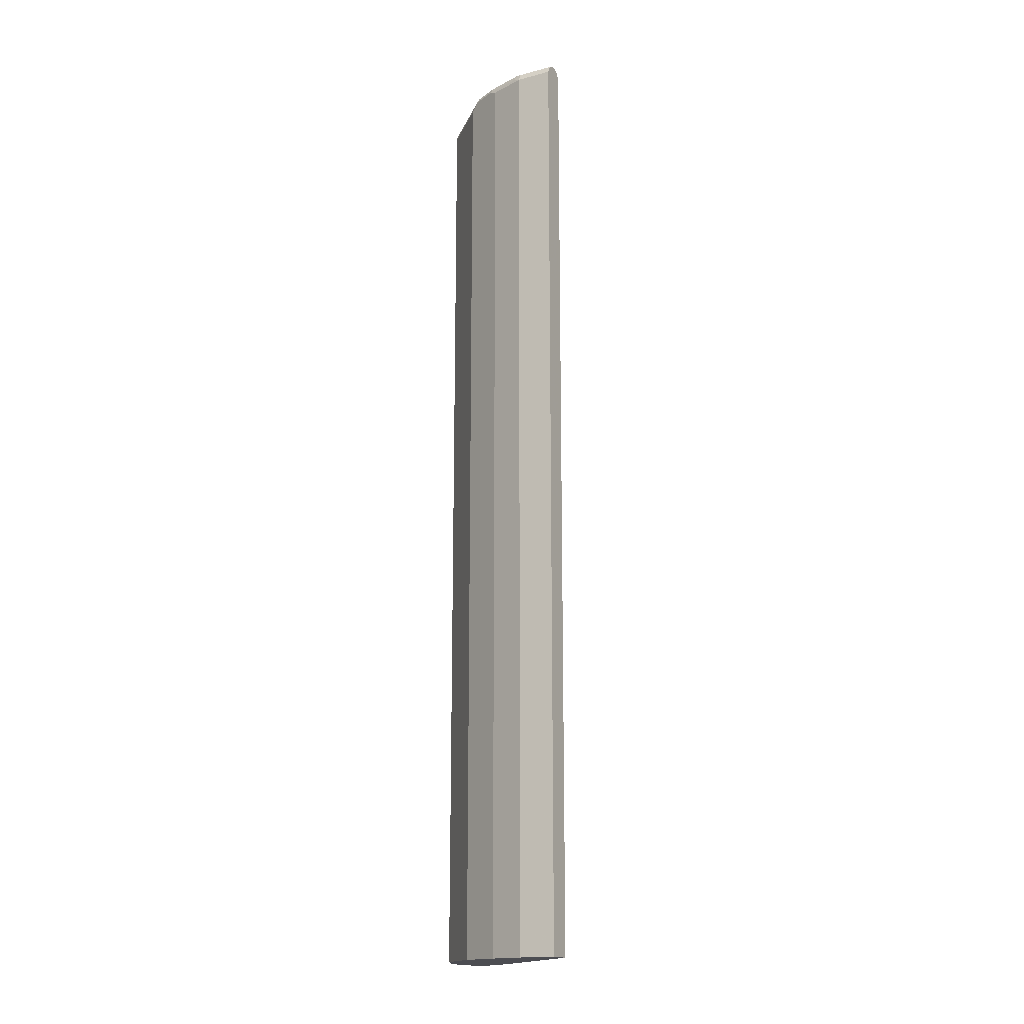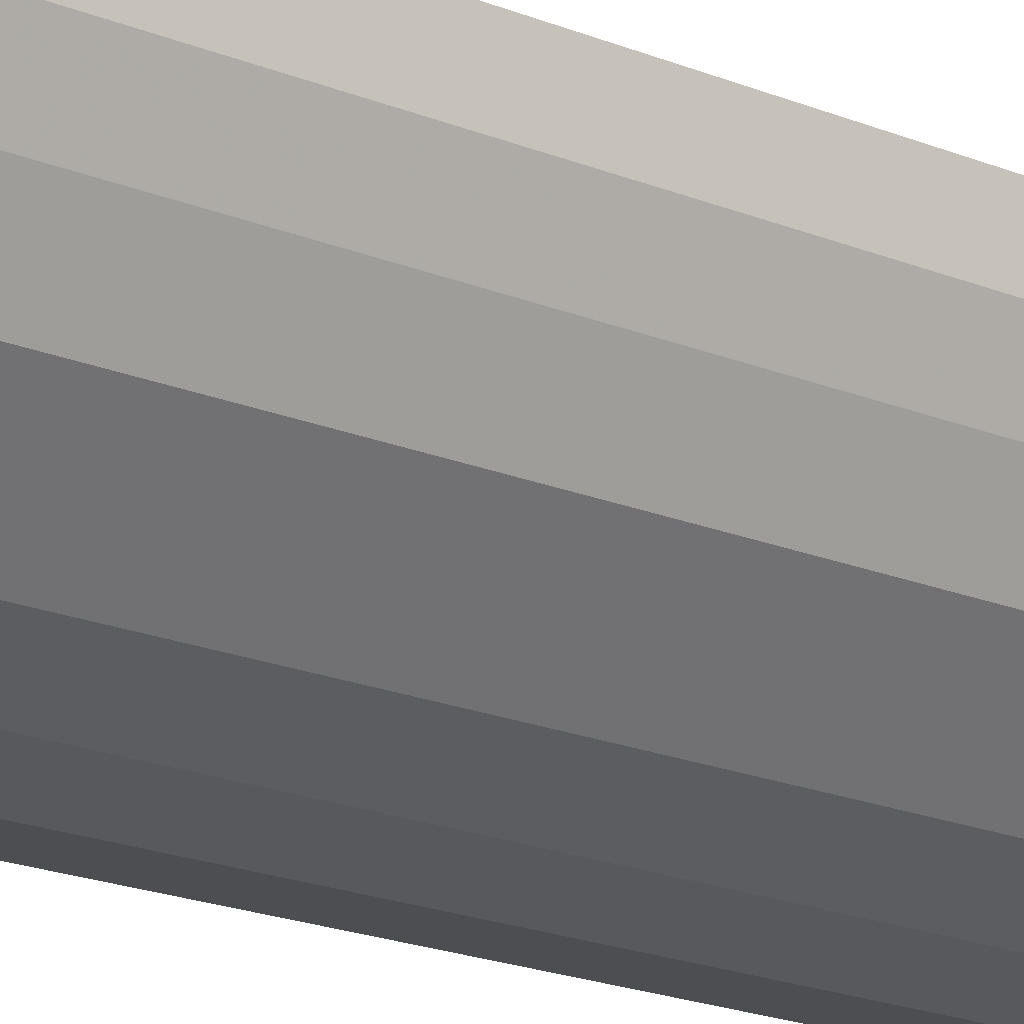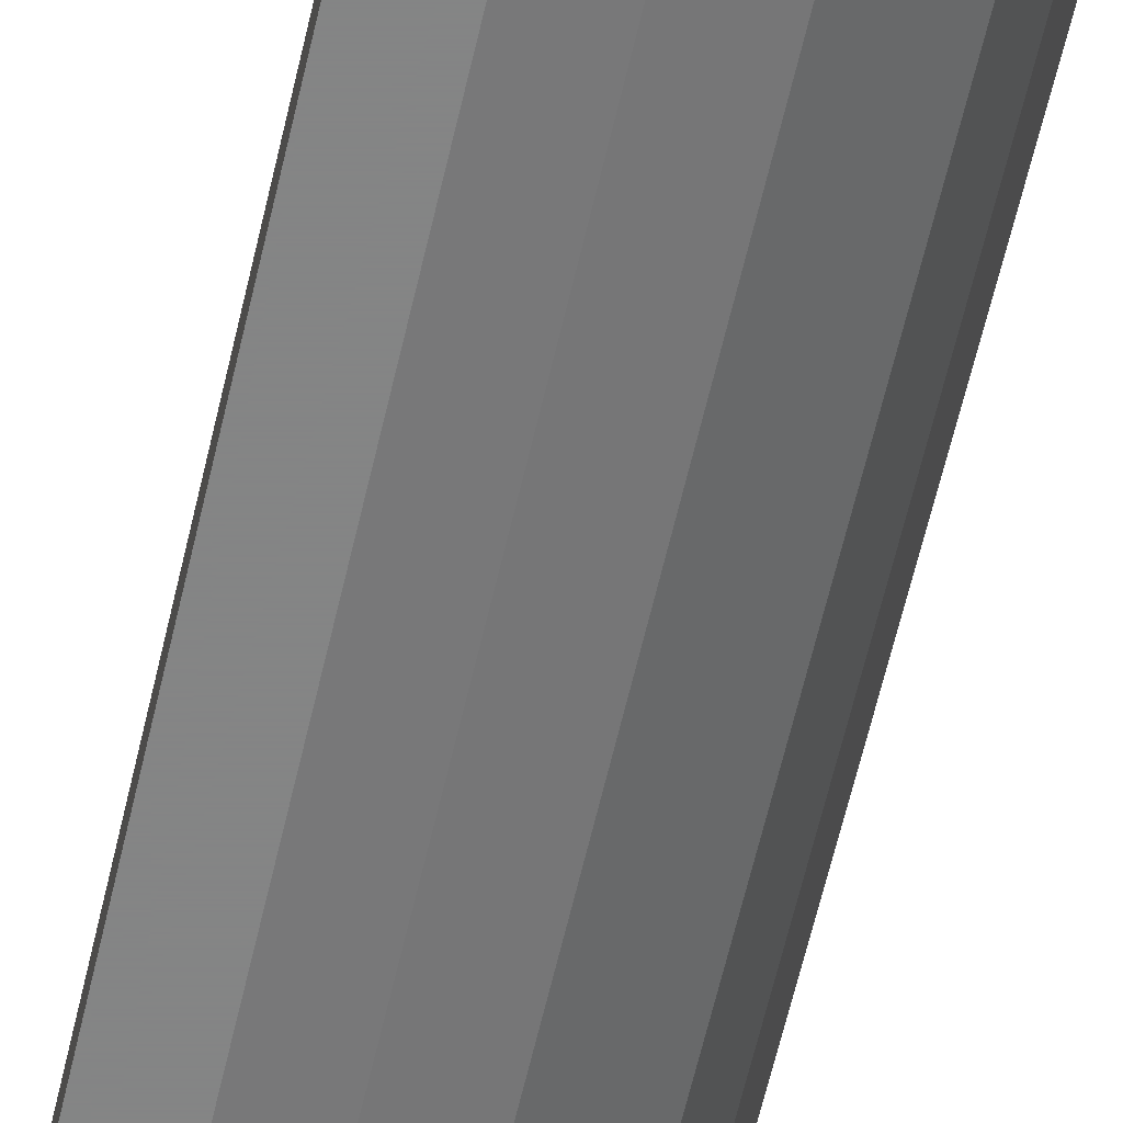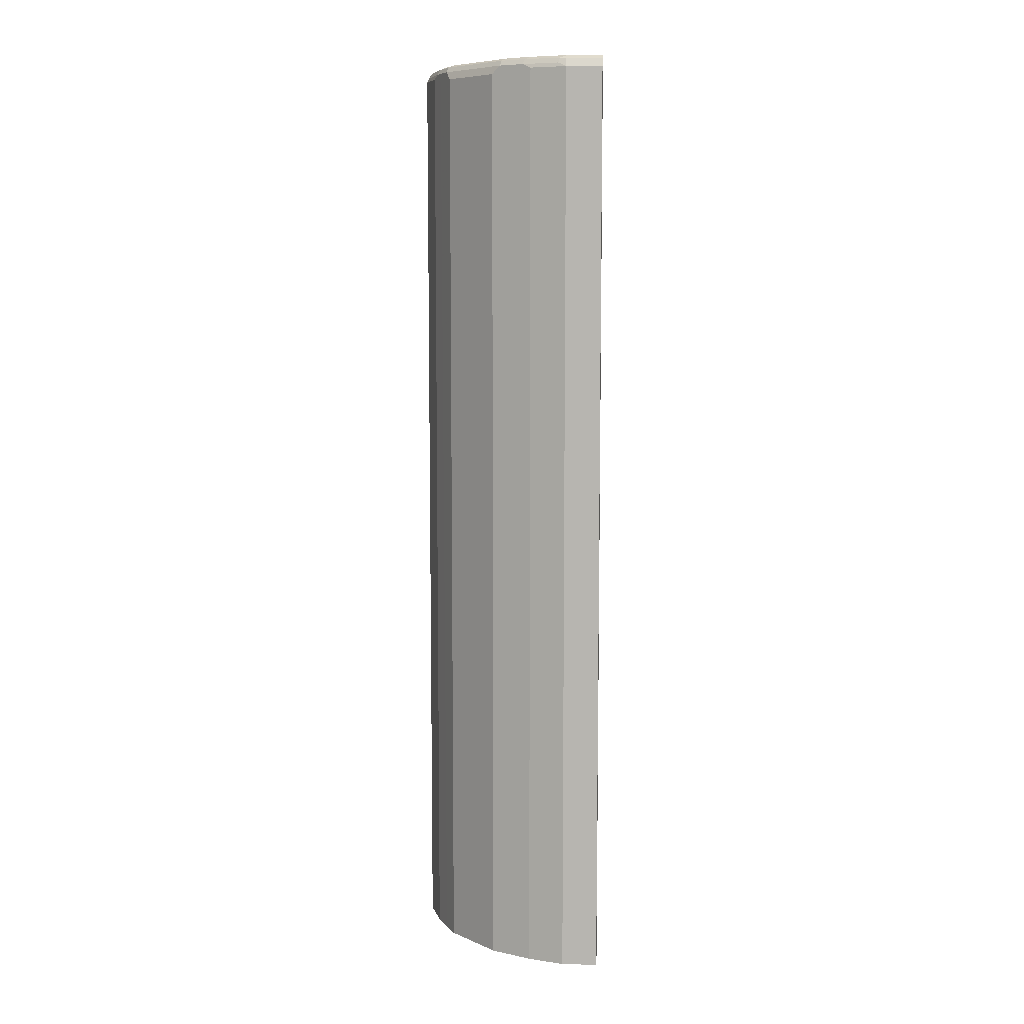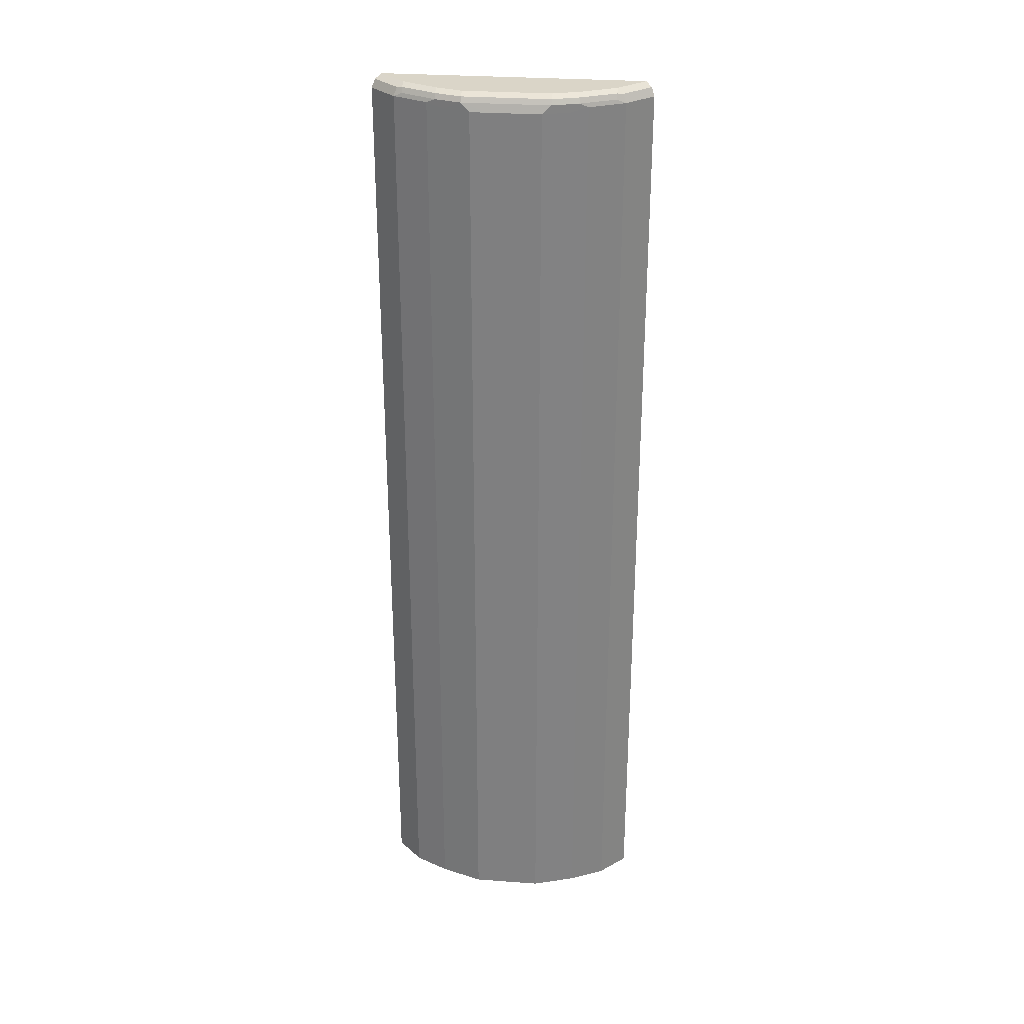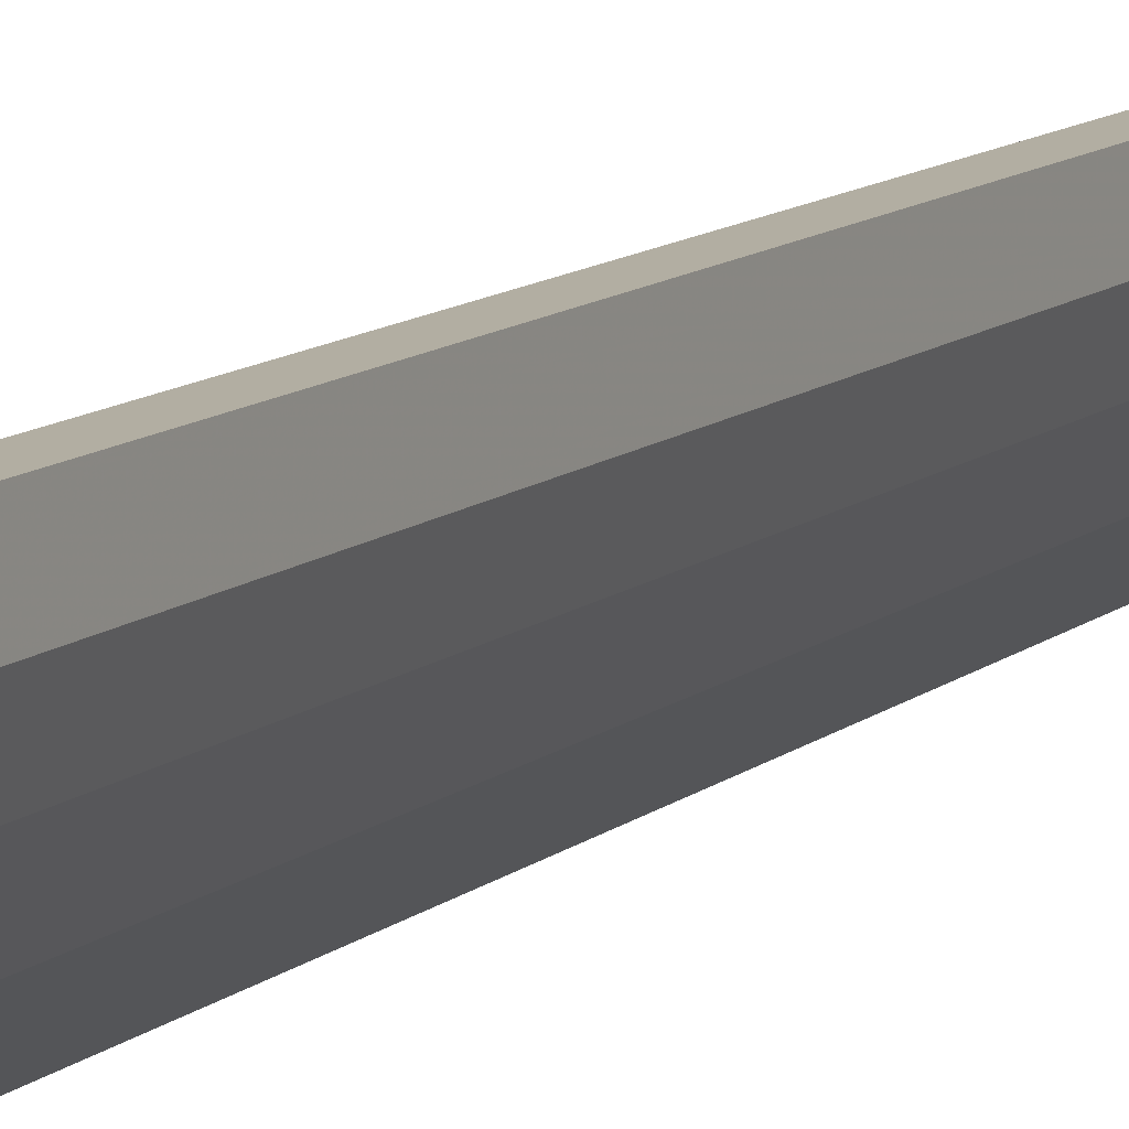
<metadata>
{"format":"obj","ext":"obj","renderer":"f3d","projection":"perspective","resolution":1024,"background":"white","views":[{"elev":-16.3,"azim":-61.9,"up":"+Y"},{"elev":-16.6,"azim":-132.2,"up":"+Z"},{"elev":-61.6,"azim":167.1,"up":"+Z"},{"elev":8.1,"azim":-86.3,"up":"+Y"},{"elev":29.4,"azim":-128.8,"up":"+Y"},{"elev":10.7,"azim":-153.0,"up":"+Z"}]}
</metadata>
<code>
v -0.323 -0.6617 -0.06058
v -0.3028 -0.6617 -0.1212
v -0.323 -0.6617 -1.142e-05
v -0.323 0.9085 -0.06058
v -0.2894 -0.6617 -0.1481
v -0.3028 0.9085 -0.1212
v -0.3142 -0.6617 5.184e-05
v -0.323 -0.646 5.184e-05
v -0.323 0.9085 5.184e-05
v -0.3163 0.9219 -0.06058
v -0.3129 0.9236 -0.0707
v -0.3163 0.9152 -0.07405
v -0.2692 -0.6617 -0.1884
v -0.2894 0.9018 -0.1481
v -0.2961 0.9152 -0.1346
v -0.2826 -0.6617 -1.142e-05
v -0.2826 -0.646 5.184e-05
v -0.3163 0.9219 5.184e-05
v -0.3163 0.9219 -1.142e-05
v -0.3028 0.9286 5.184e-05
v -0.3028 0.9286 -0.06058
v -0.2826 0.9286 -0.1212
v -0.2927 0.9236 -0.1313
v -0.2086 -0.6617 -0.249
v -0.2692 0.9018 -0.1884
v -0.2759 0.9152 -0.175
v 0.0003858 -0.6617 -0.2825
v -0.2826 0.9085 5.184e-05
v 0.0003858 0.9286 -0.3024
v -0.2875 0.9224 5.184e-05
v -0.2624 0.9286 -0.1615
v -0.2725 0.9236 -0.1716
v -0.1884 -0.6617 -0.2692
v -0.2086 0.9018 -0.249
v -0.2557 0.9152 -0.1951
v -0.2355 0.9152 -0.2154
v 0.0003858 -0.6617 -0.323
v 0.0003858 0.9085 -0.2825
v 0.0003858 0.9286 -0.3028
v 0.0003858 0.9224 -0.2874
v -0.2423 0.9286 -0.1817
v -0.212 0.9236 -0.2322
v -0.1571 -0.6617 -0.2849
v -0.1884 0.9018 -0.2692
v -0.175 0.9152 -0.2759
v -0.06059 -0.6617 -0.323
v 0.0003858 0.9085 -0.323
v 0.0003858 0.922 -0.3161
v -0.07069 0.9236 -0.3129
v -0.06059 0.9286 -0.3028
v -0.1615 0.9286 -0.2624
v -0.1716 0.9236 -0.2726
v -0.1212 -0.6617 -0.3028
v -0.1481 0.9018 -0.2894
v -0.1346 0.9152 -0.2961
v -0.1313 0.9236 -0.2927
v -0.06059 0.9085 -0.323
v 0.0003858 0.9219 -0.3163
v -0.06059 0.9219 -0.3163
v -0.07404 0.9152 -0.3163
v -0.1212 0.9286 -0.2827
v -0.1212 0.9085 -0.3028
f 27 40 38
f 28 38 30
f 29 30 40
f 30 38 40
f 31 41 32
f 32 45 36
f 32 42 45
f 32 36 35
f 34 45 44
f 33 44 43
f 27 29 40
f 32 41 42
f 27 39 29
f 22 31 32
f 27 58 48
f 27 47 58
f 27 37 47
f 26 32 35
f 25 45 34
f 25 36 45
f 25 35 36
f 25 26 35
f 24 44 33
f 24 34 44
f 22 32 23
f 20 30 29
f 37 46 57
f 27 48 39
f 37 57 47
f 55 57 62
f 39 49 50
f 20 22 21
f 55 56 60
f 55 60 57
f 52 61 56
f 51 61 52
f 49 61 50
f 49 56 61
f 49 60 56
f 49 57 60
f 49 59 57
f 48 59 49
f 48 58 59
f 47 59 58
f 47 57 59
f 46 62 57
f 46 53 62
f 45 56 55
f 45 52 56
f 45 62 54
f 45 55 62
f 43 62 53
f 43 54 62
f 43 45 54
f 43 44 45
f 42 52 45
f 42 51 52
f 41 51 42
f 39 48 49
f 20 31 22
f 6 15 26
f 20 51 41
f 5 25 13
f 5 14 25
f 4 12 6
f 4 11 12
f 4 10 11
f 4 19 10
f 4 9 19
f 2 14 5
f 2 6 14
f 1 6 2
f 1 4 6
f 1 9 4
f 6 12 15
f 1 8 9
f 1 7 3
f 1 16 7
f 1 27 16
f 1 37 27
f 1 46 37
f 1 53 46
f 1 43 53
f 1 33 43
f 1 24 33
f 1 13 24
f 1 5 13
f 1 2 5
f 1 3 8
f 20 41 31
f 3 7 8
f 6 25 14
f 20 61 51
f 20 50 61
f 20 39 50
f 20 29 39
f 6 26 25
f 17 38 28
f 17 27 38
f 16 27 17
f 15 32 26
f 15 23 32
f 13 34 24
f 13 25 34
f 11 15 12
f 11 23 15
f 18 20 19
f 11 21 22
f 11 22 23
f 7 16 17
f 7 17 28
f 7 30 20
f 7 20 18
f 7 18 9
f 7 28 30
f 9 18 19
f 10 19 11
f 11 19 20
f 11 20 21
f 7 9 8

</code>
